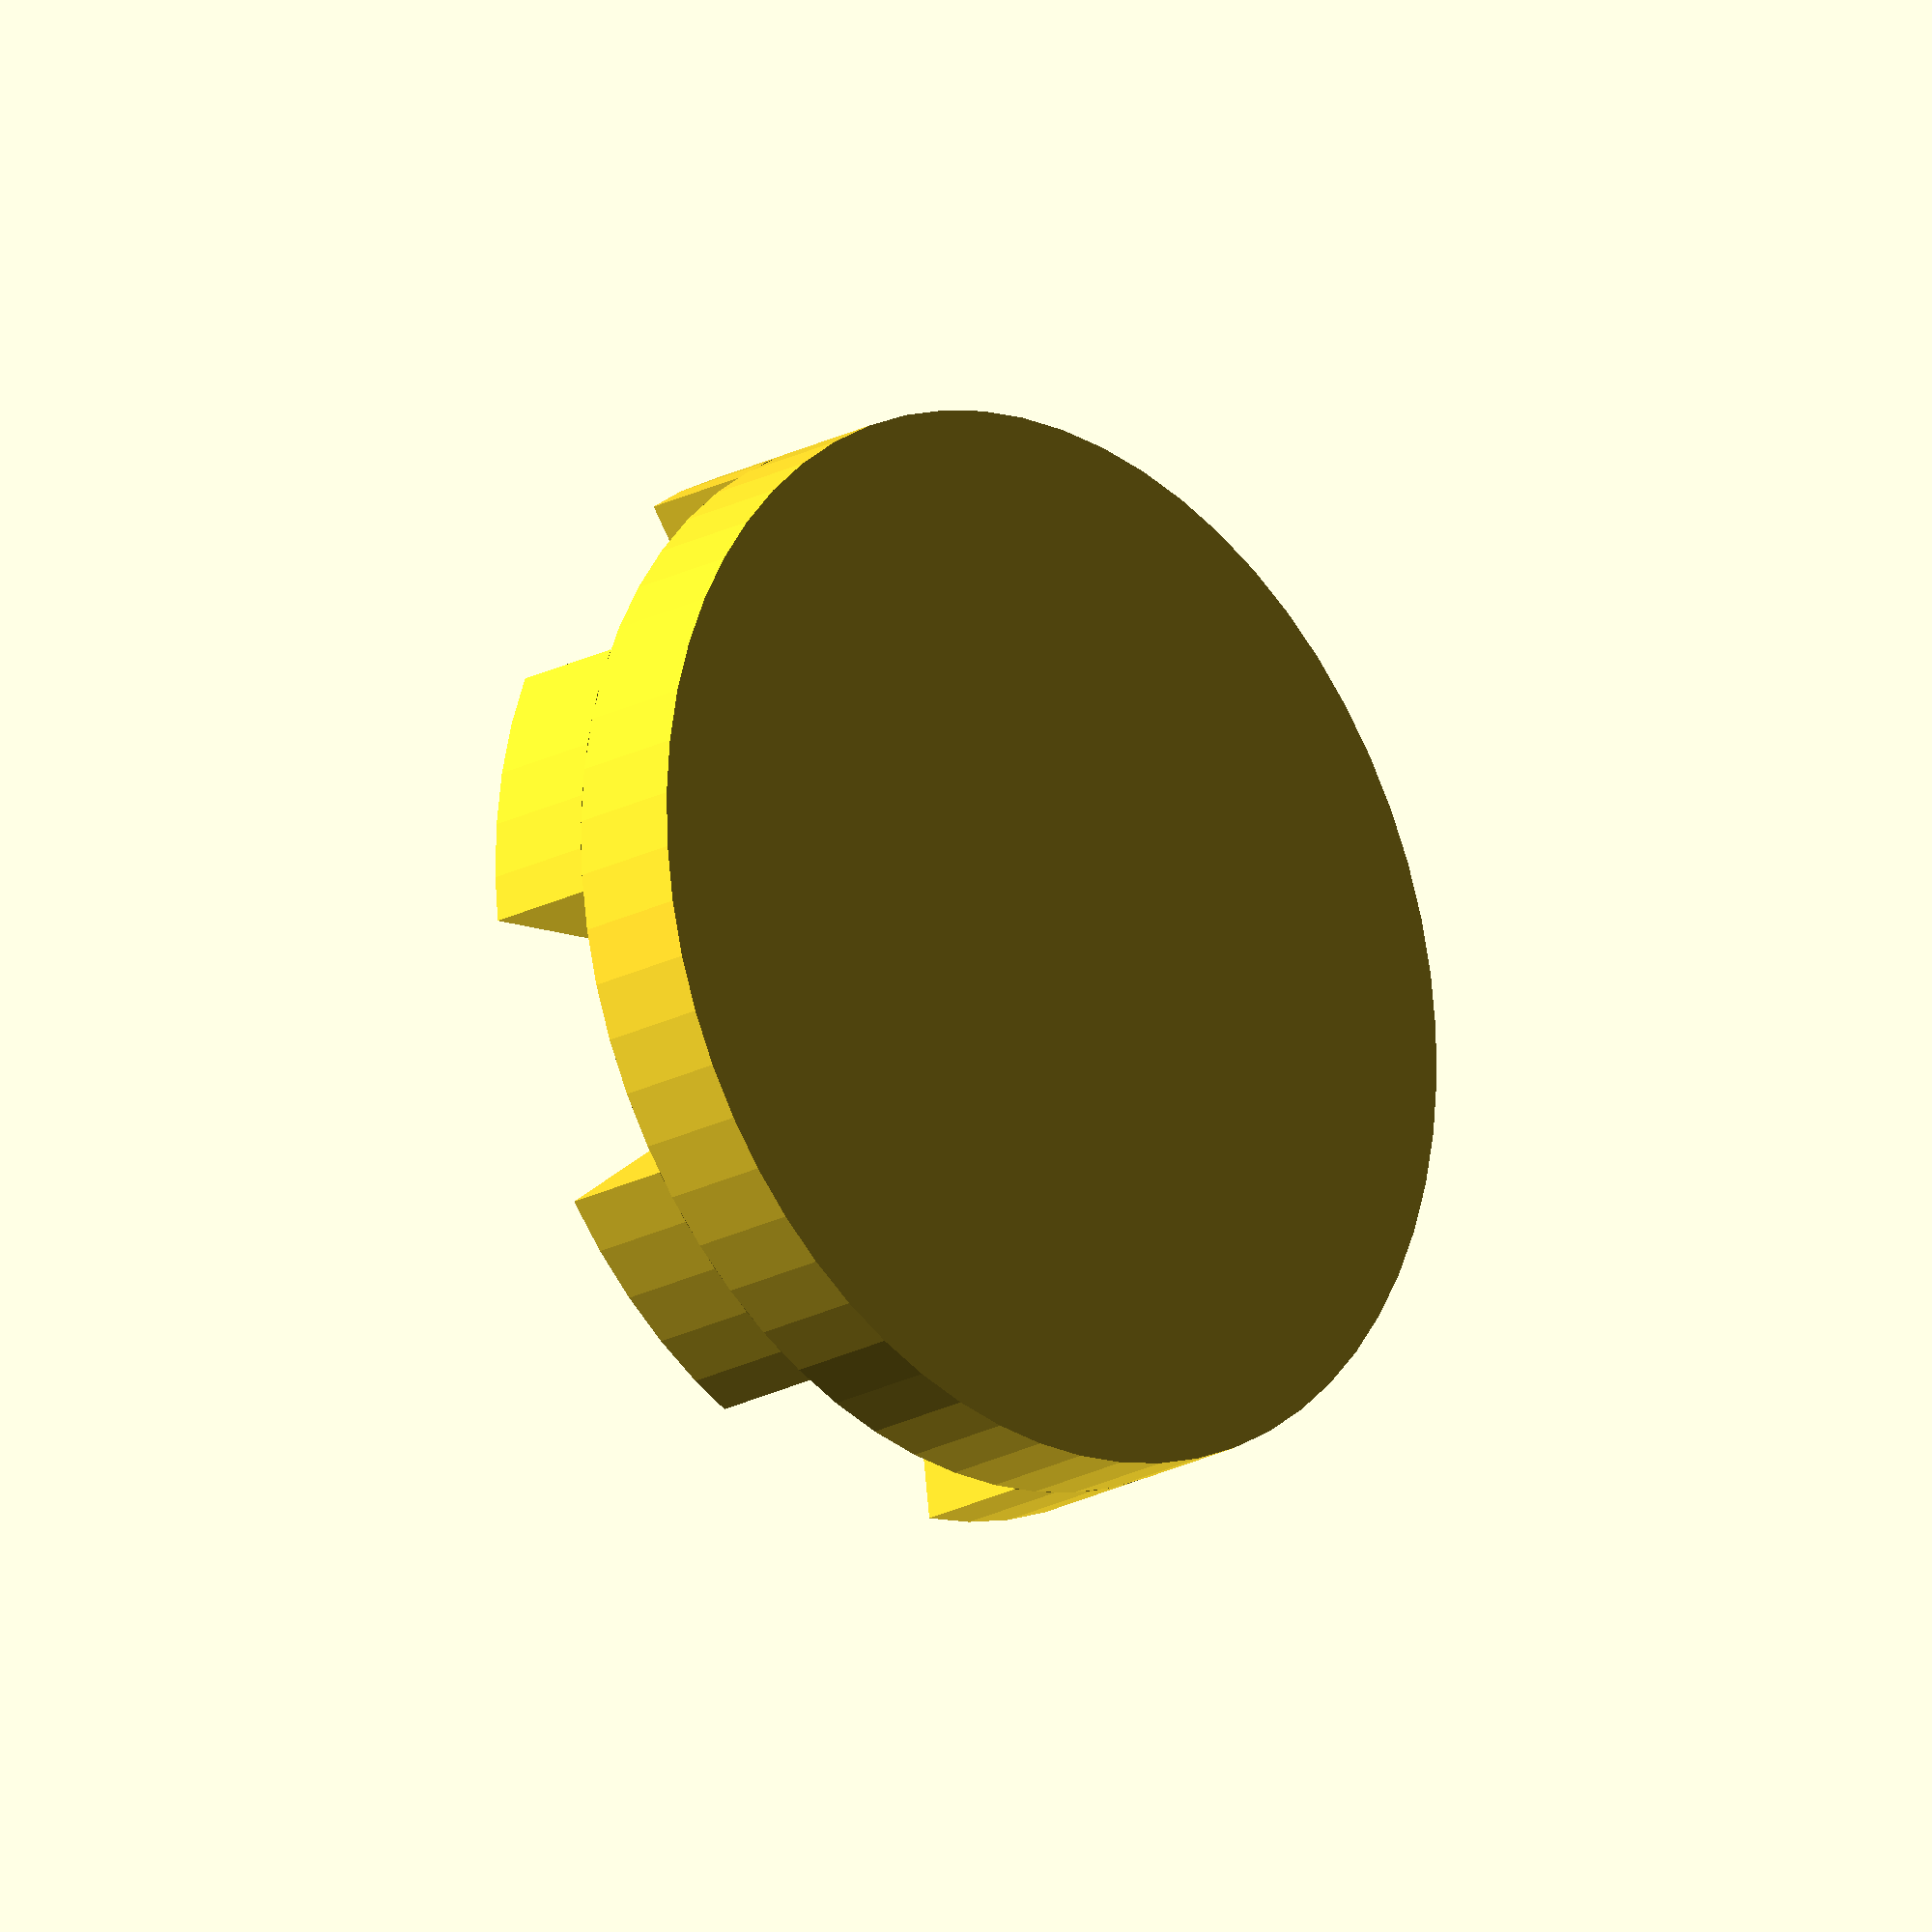
<openscad>
/*
Copyright 2017 Trashbots Inc.

Licensed under the Apache License, Version 2.0 (the "License");
you may not use this file except in compliance with the License.
You may obtain a copy of the License at

    http://www.apache.org/licenses/LICENSE-2.0

Unless required by applicable law or agreed to in writing, software
distributed under the License is distributed on an "AS IS" BASIS,
WITHOUT WARRANTIES OR CONDITIONS OF ANY KIND, either express or implied.
See the License for the specific language governing permissions and
limitations under the License.
*/

$fn = 60;

// rotate (-step/4) translate([0,0,-baseHieght]) linear_extrude(baseHieght) circle(d=diameter);

module circlePegs (pegs = 6, diameter = 26.8, innerDiameter = 15, height = 3, fudge = 1.04) {
    step        = 360 / pegs;

    // Additional amount keeps the plug from binding too hard when 
    // pluged into a complimentary part.
    halfStep    = (step / 2) * fudge;
    radius      = (diameter / 2);
    pegHeight   = height;
    
    rotate (-step/4) 
    linear_extrude(height=pegHeight) 
    difference () {
        difference() {
            circle(d=diameter);
            circle(d=innerDiameter);
        }
        for (i = [0:step:360]) {
            // The diameter is used so the triangle is much longer than the edges need
            // but long enough to clear out the entire wedge.
            polygon([
                    [0,0],
                    [diameter * cos(i), diameter * sin(i) ],
                    [diameter * cos(i + (halfStep)), diameter * sin(i+(halfStep)) ]
                    ]);
        }
    }
}


module circlePegsWithBase(pegs = 6, diameter = 26.8, innerDiameter = 15, heigth = 6) {
    baseHieght  = heigth / 2;

    translate([0,0,-baseHieght]) linear_extrude(heigth/2) circle(d=diameter);
    circlePegs(pegs, diameter, innerDiameter, heigth/2);
}


circlePegsWithBase();
</openscad>
<views>
elev=19.8 azim=82.3 roll=135.2 proj=o view=wireframe
</views>
